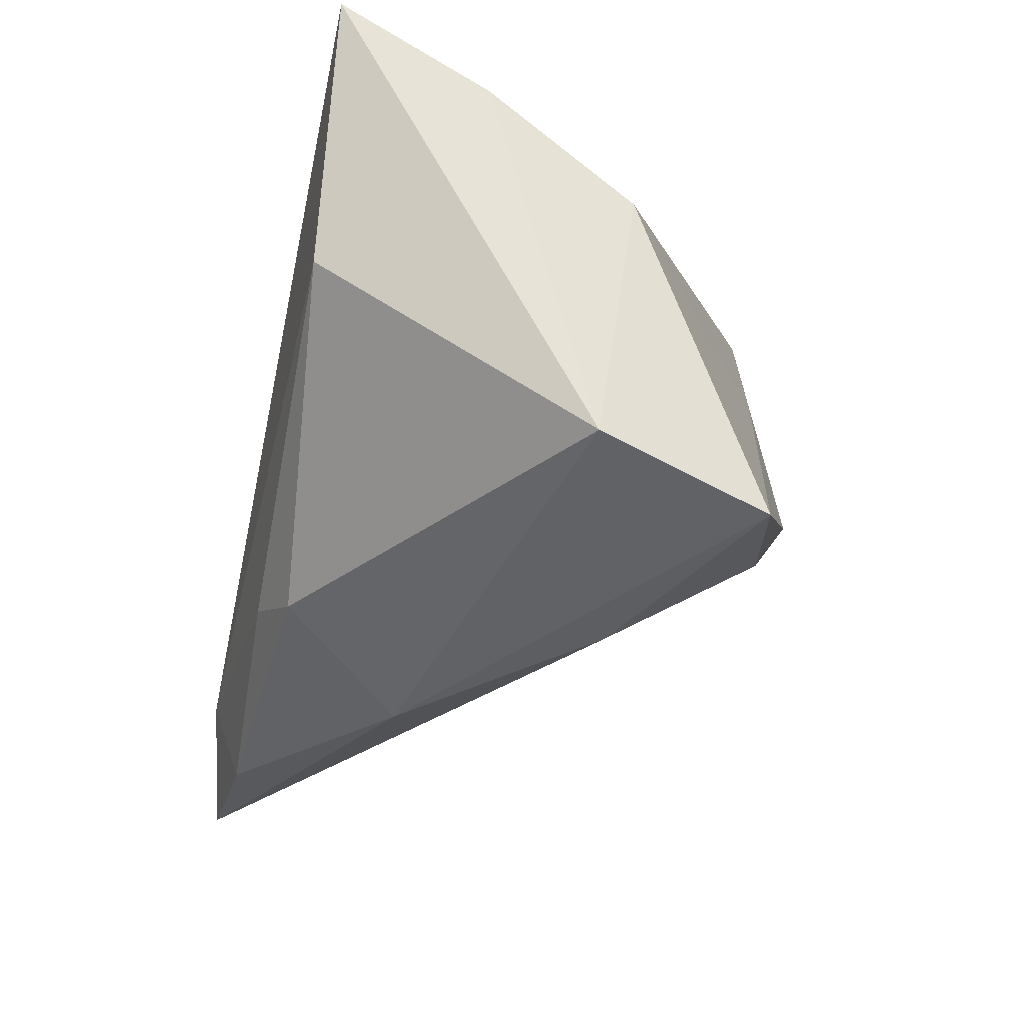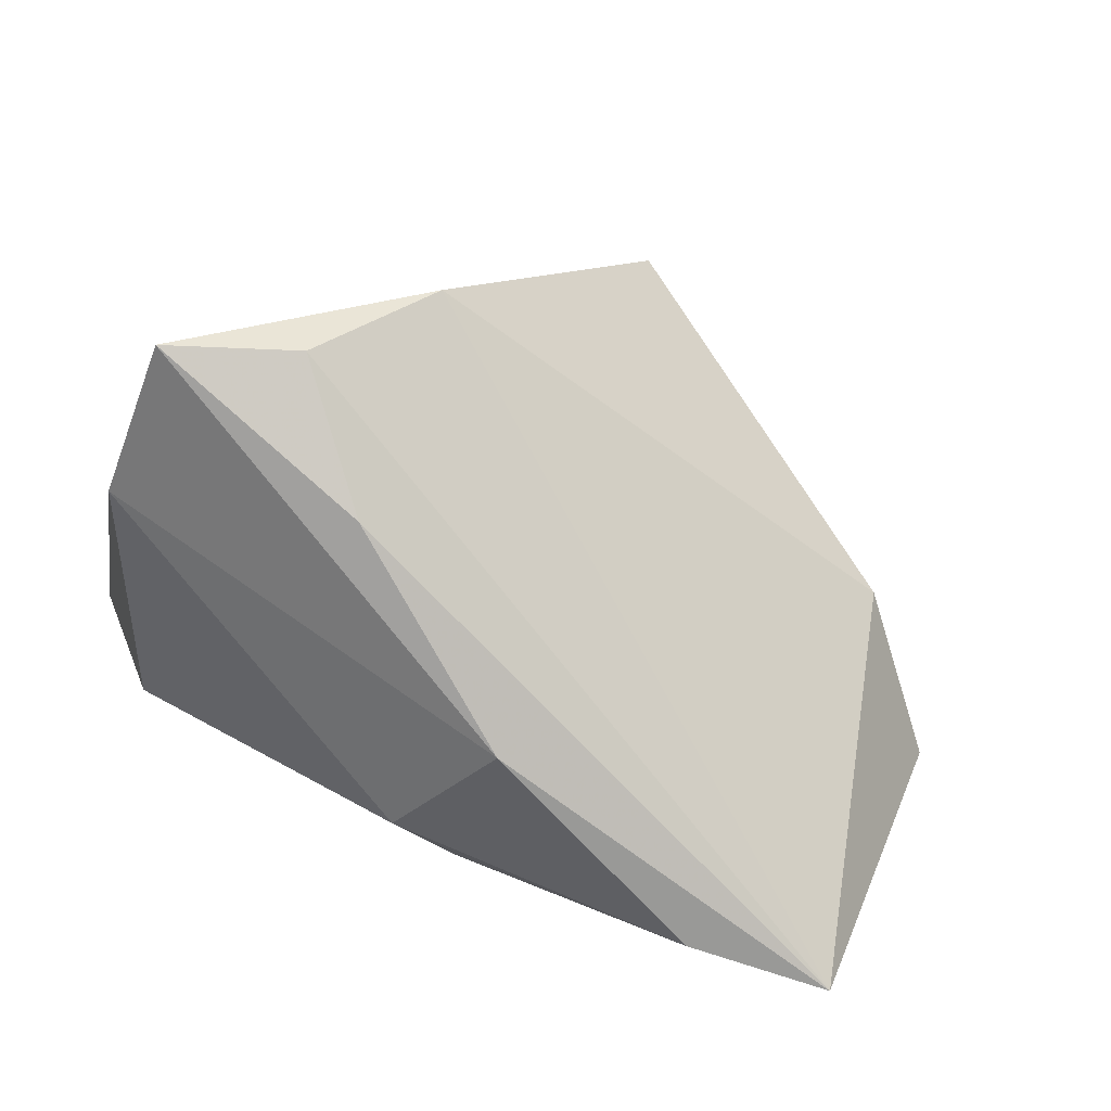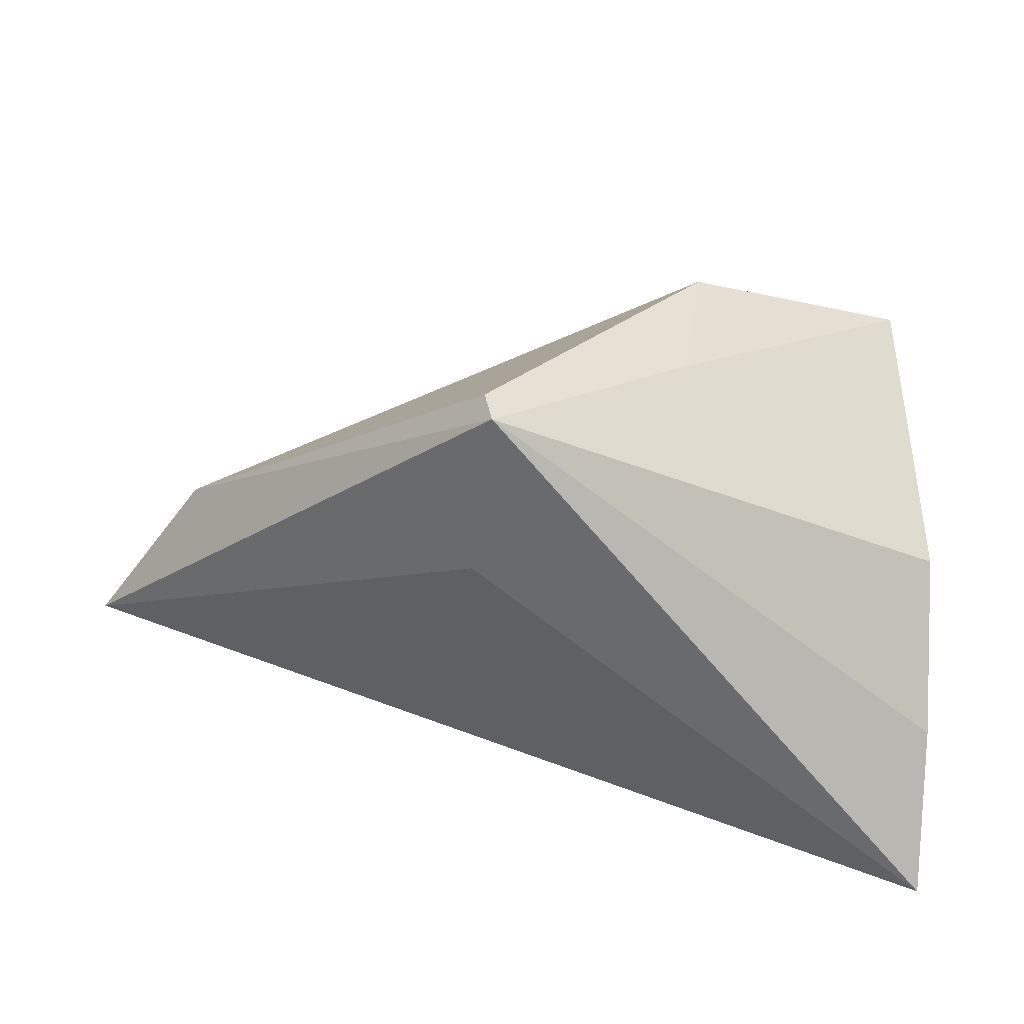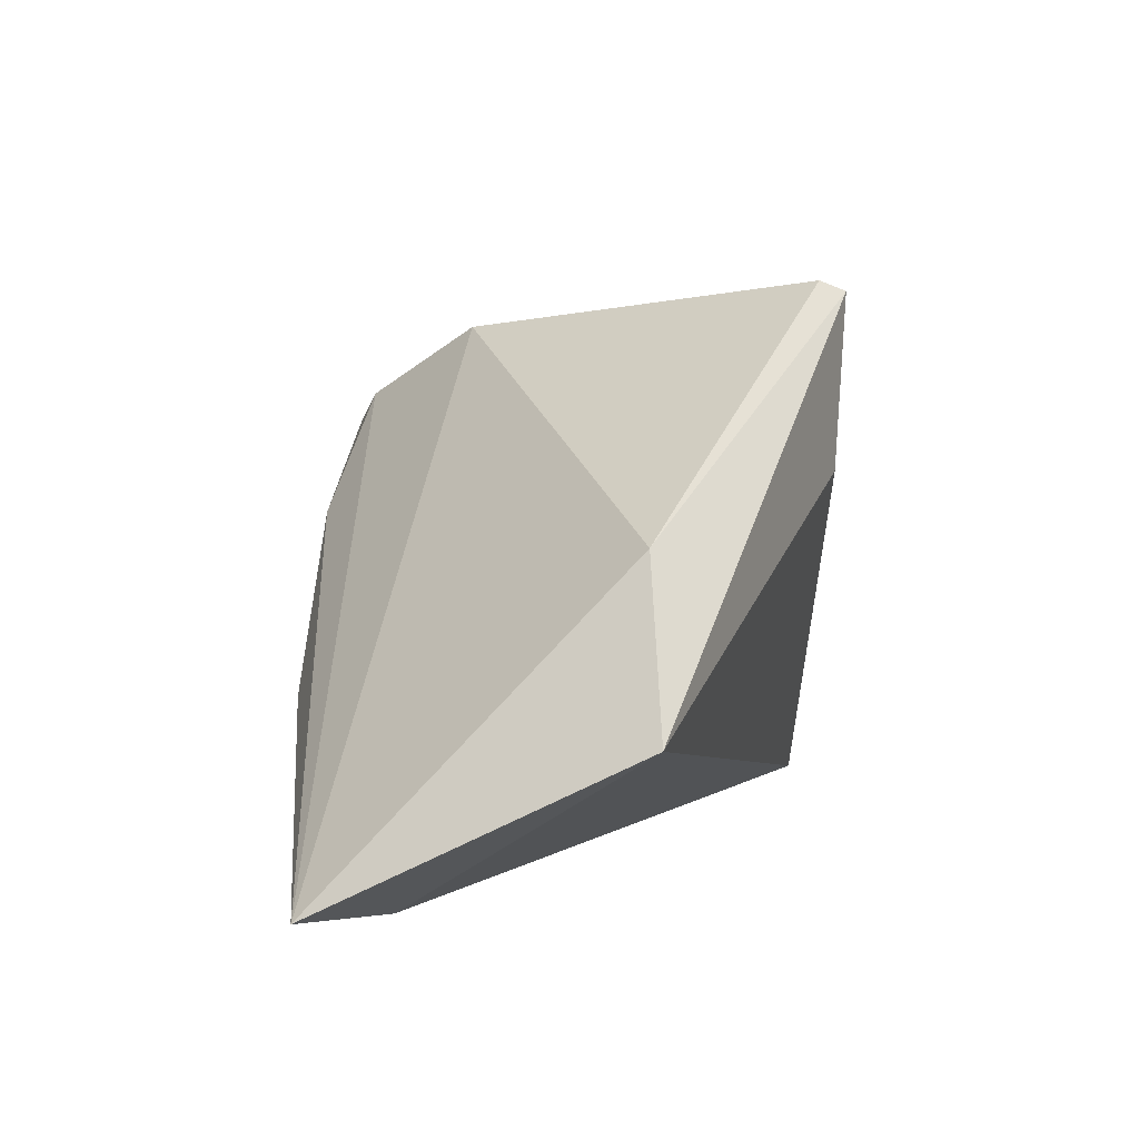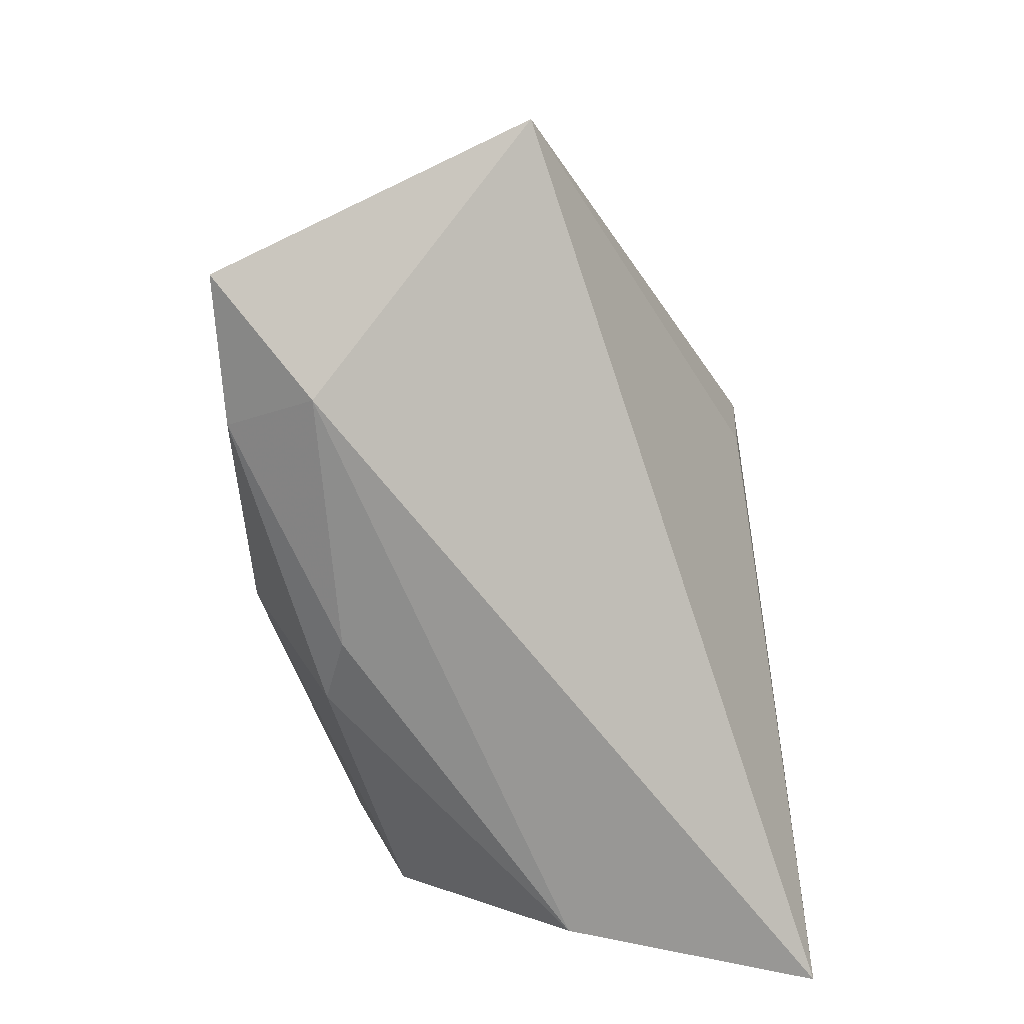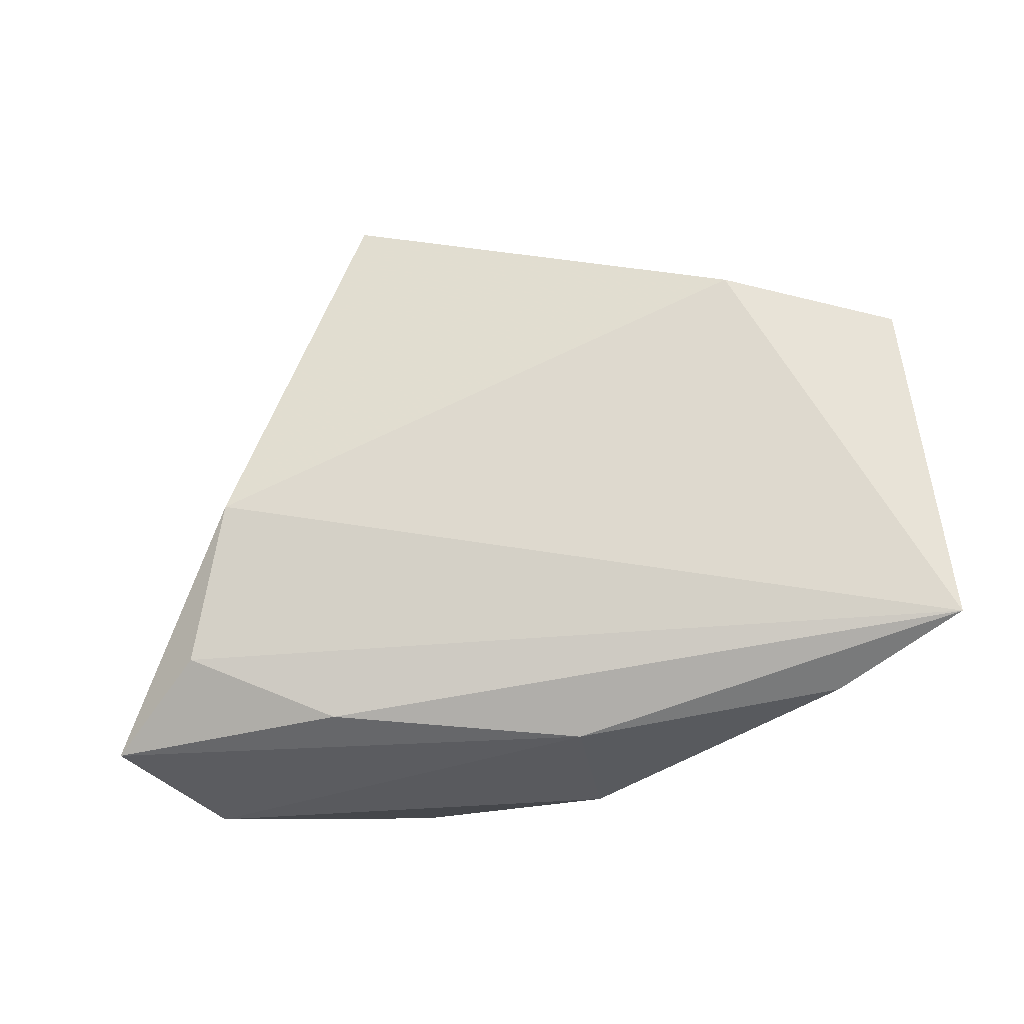
<metadata>
{"format":"obj","ext":"obj","renderer":"f3d","projection":"perspective","resolution":1024,"background":"white","views":[{"elev":-31.3,"azim":75.7,"up":"+Z"},{"elev":-74.1,"azim":161.1,"up":"+Z"},{"elev":32.5,"azim":3.6,"up":"+Y"},{"elev":6.1,"azim":-91.2,"up":"+Y"},{"elev":-68.2,"azim":-84.0,"up":"+Y"},{"elev":-59.8,"azim":-141.2,"up":"+Z"}]}
</metadata>
<code>
v -0.008082 -0.009798 -0.03464
v 0.04249 0.02229 -0.02975
v 0.04367 0.002341 -0.02244
v -0.009853 0.03991 0.0325
v 0.04544 -0.02918 0.0325
v 0.01265 0.03283 0.005427
v 0.0152 0.0111 -0.03272
v -0.03689 -0.02599 -0.03198
v 0.01442 0.03552 -0.01333
v -0.05128 0.01267 0.006461
v -0.05527 -0.02632 -0.03112
v 0.04591 -0.01097 0.0223
v -0.01252 0.01825 0.03103
v 0.03478 -0.02918 0.001611
v -0.01093 0.04117 0.02909
v 0.0267 0.02641 -0.02689
v -0.03991 -0.02918 -0.02112
v -0.06525 -0.006316 0.007092
v 0.0002404 -0.02517 -0.02531
v 0.04582 0.006649 0.008603
v -0.00801 -0.02792 -0.02205
f 11 18 10
f 10 9 11
f 14 3 5
f 11 9 16
f 9 10 15
f 17 14 5
f 17 18 11
f 5 18 17
f 3 14 19
f 13 18 5
f 12 3 20
f 5 3 12
f 9 15 6
f 8 17 11
f 18 13 4
f 4 10 18
f 4 15 10
f 4 13 5
f 5 12 4
f 4 12 20
f 20 6 4
f 4 6 15
f 17 8 21
f 21 8 19
f 14 17 21
f 21 19 14
f 3 19 1
f 19 8 1
f 1 8 11
f 3 1 2
f 20 3 2
f 2 16 9
f 2 6 20
f 9 6 2
f 16 2 7
f 7 2 1
f 11 16 7
f 7 1 11

</code>
